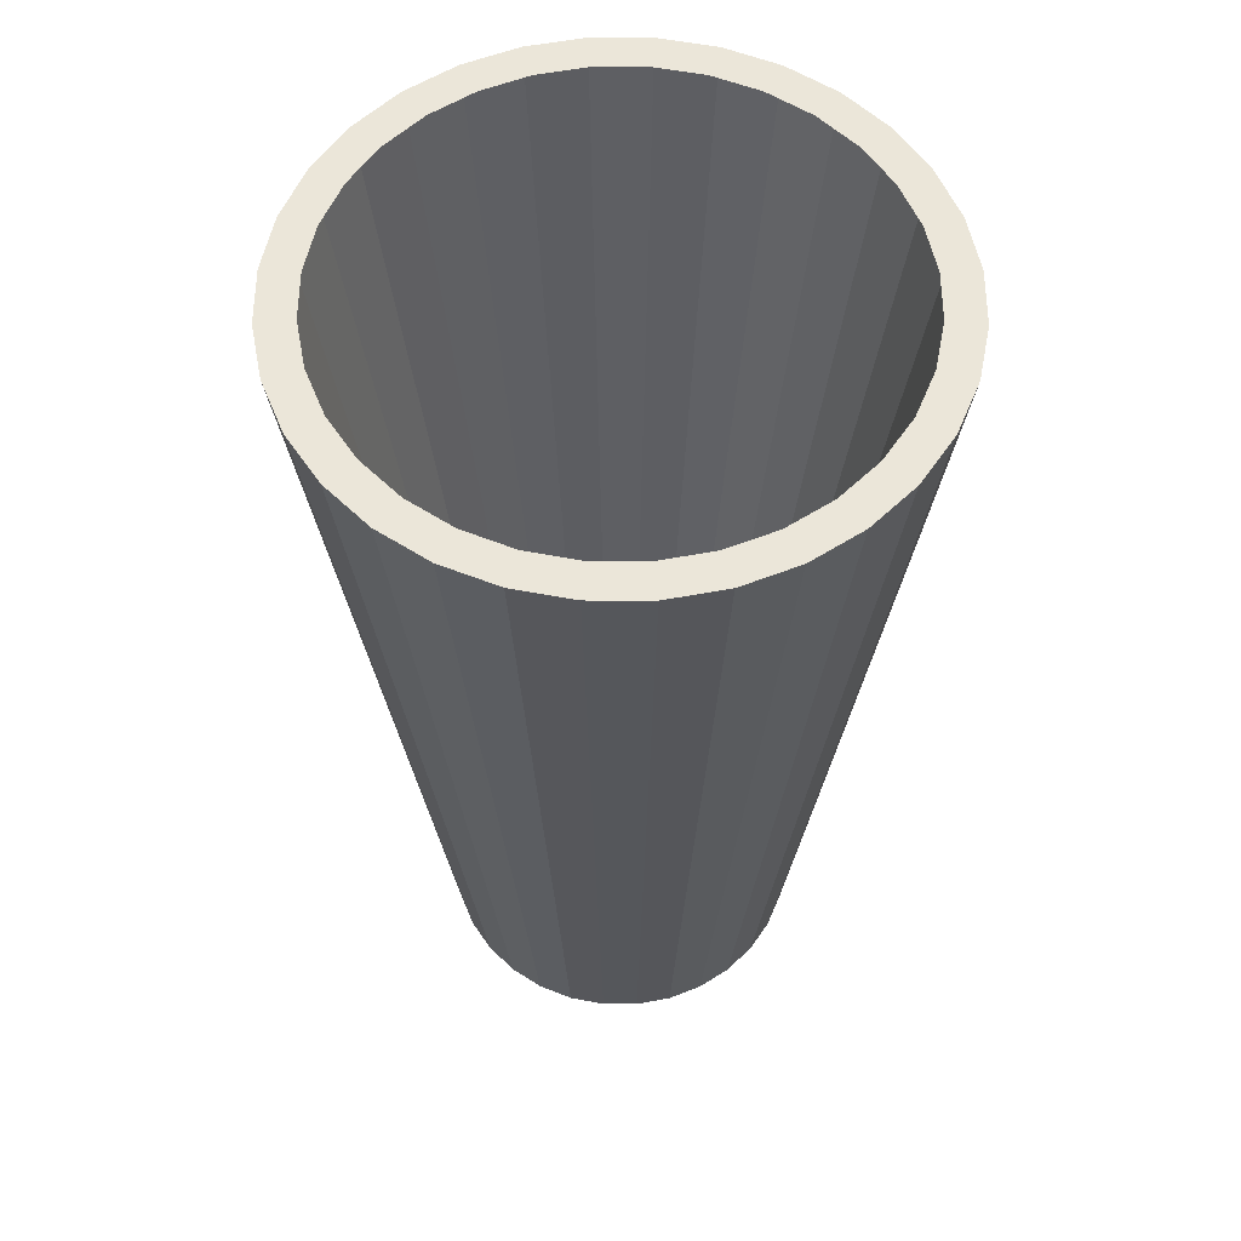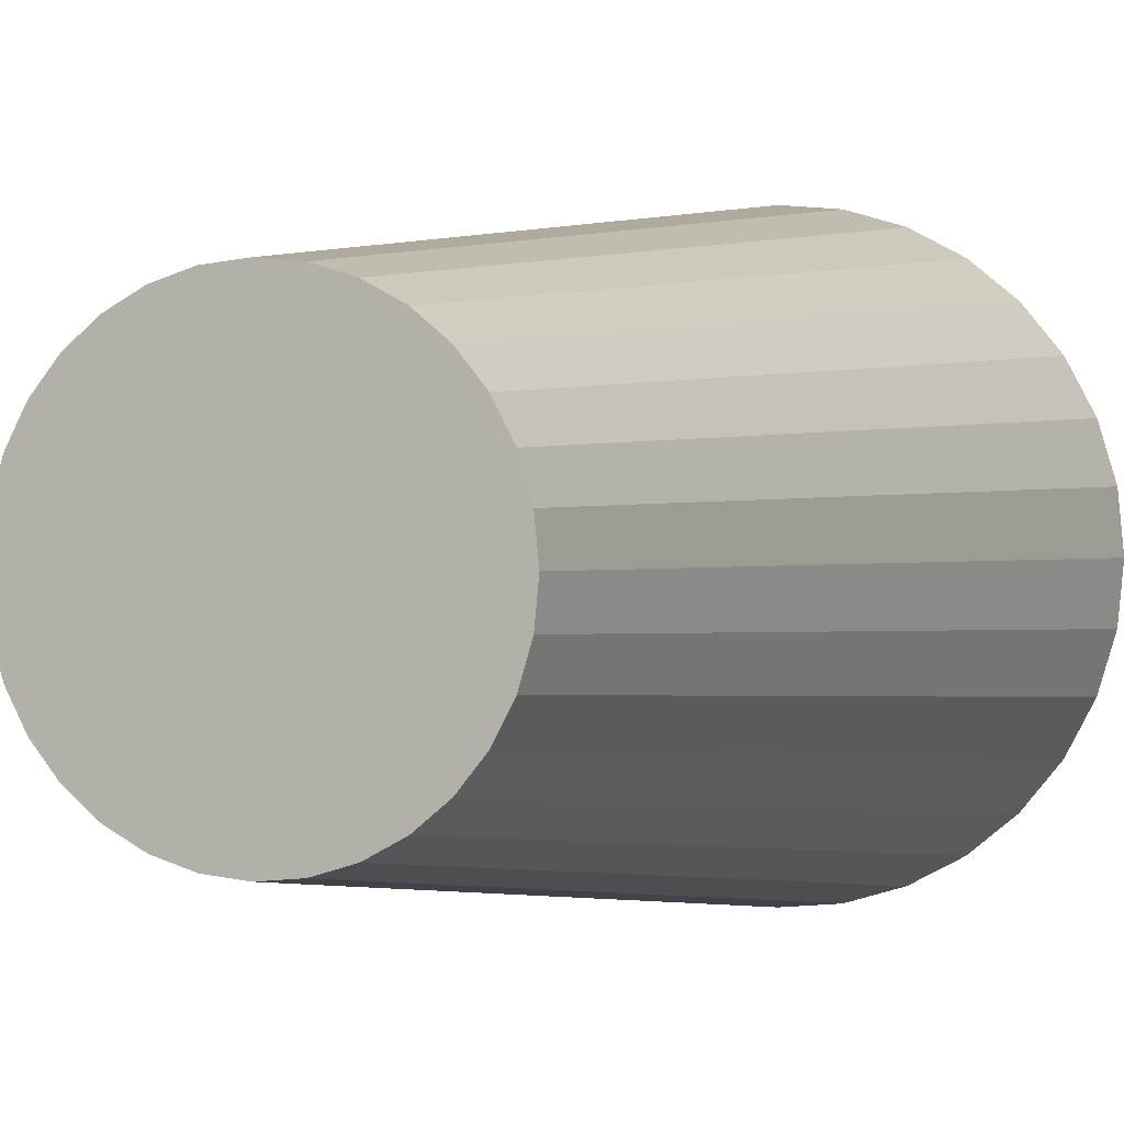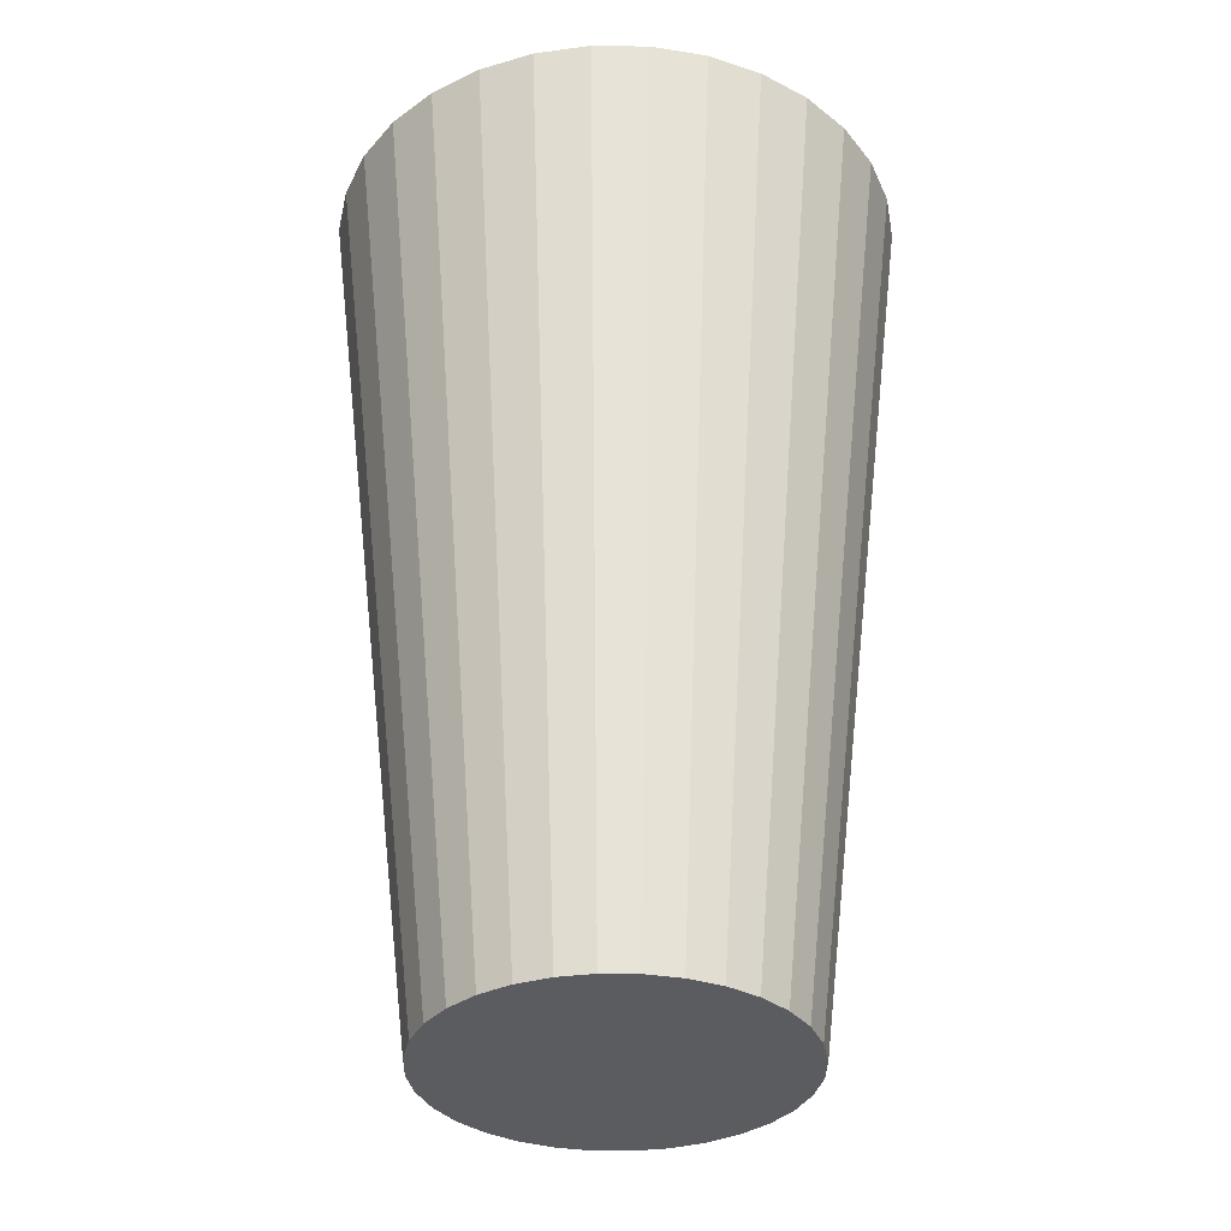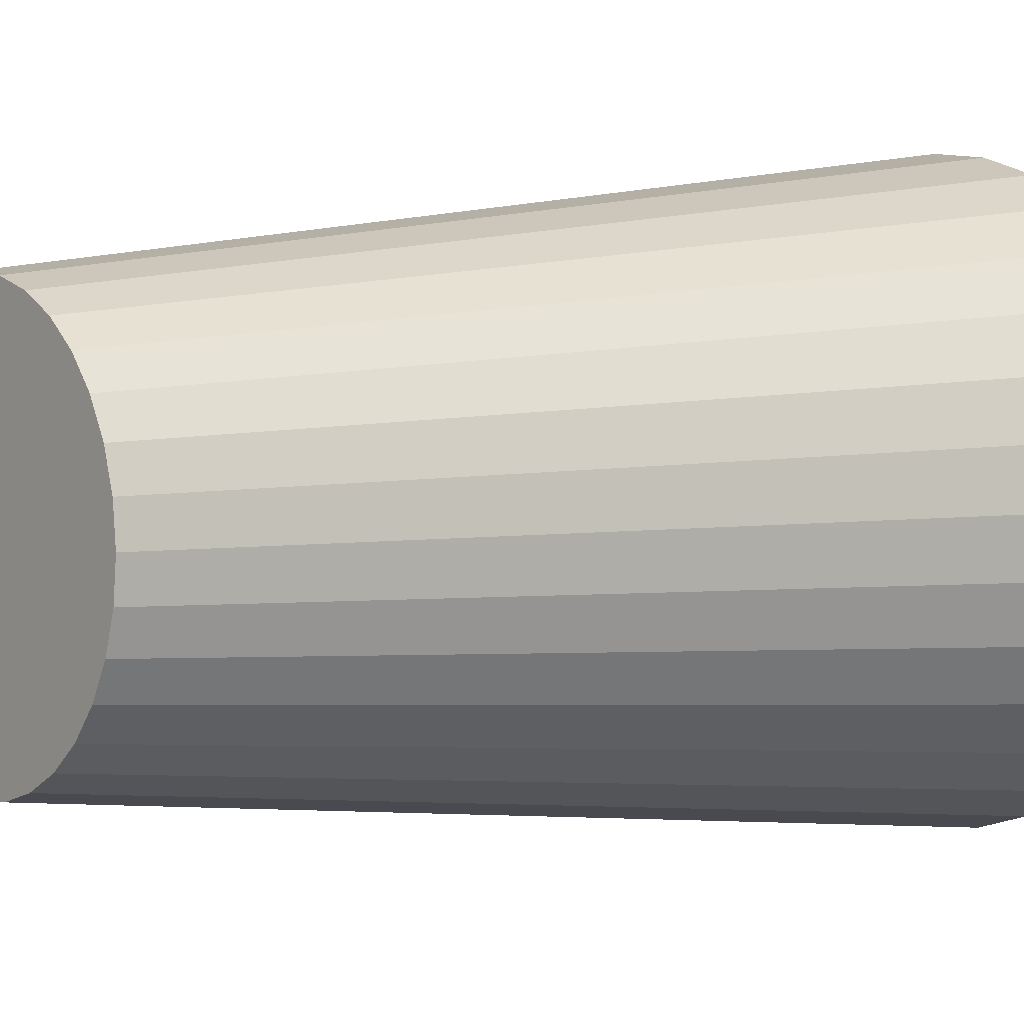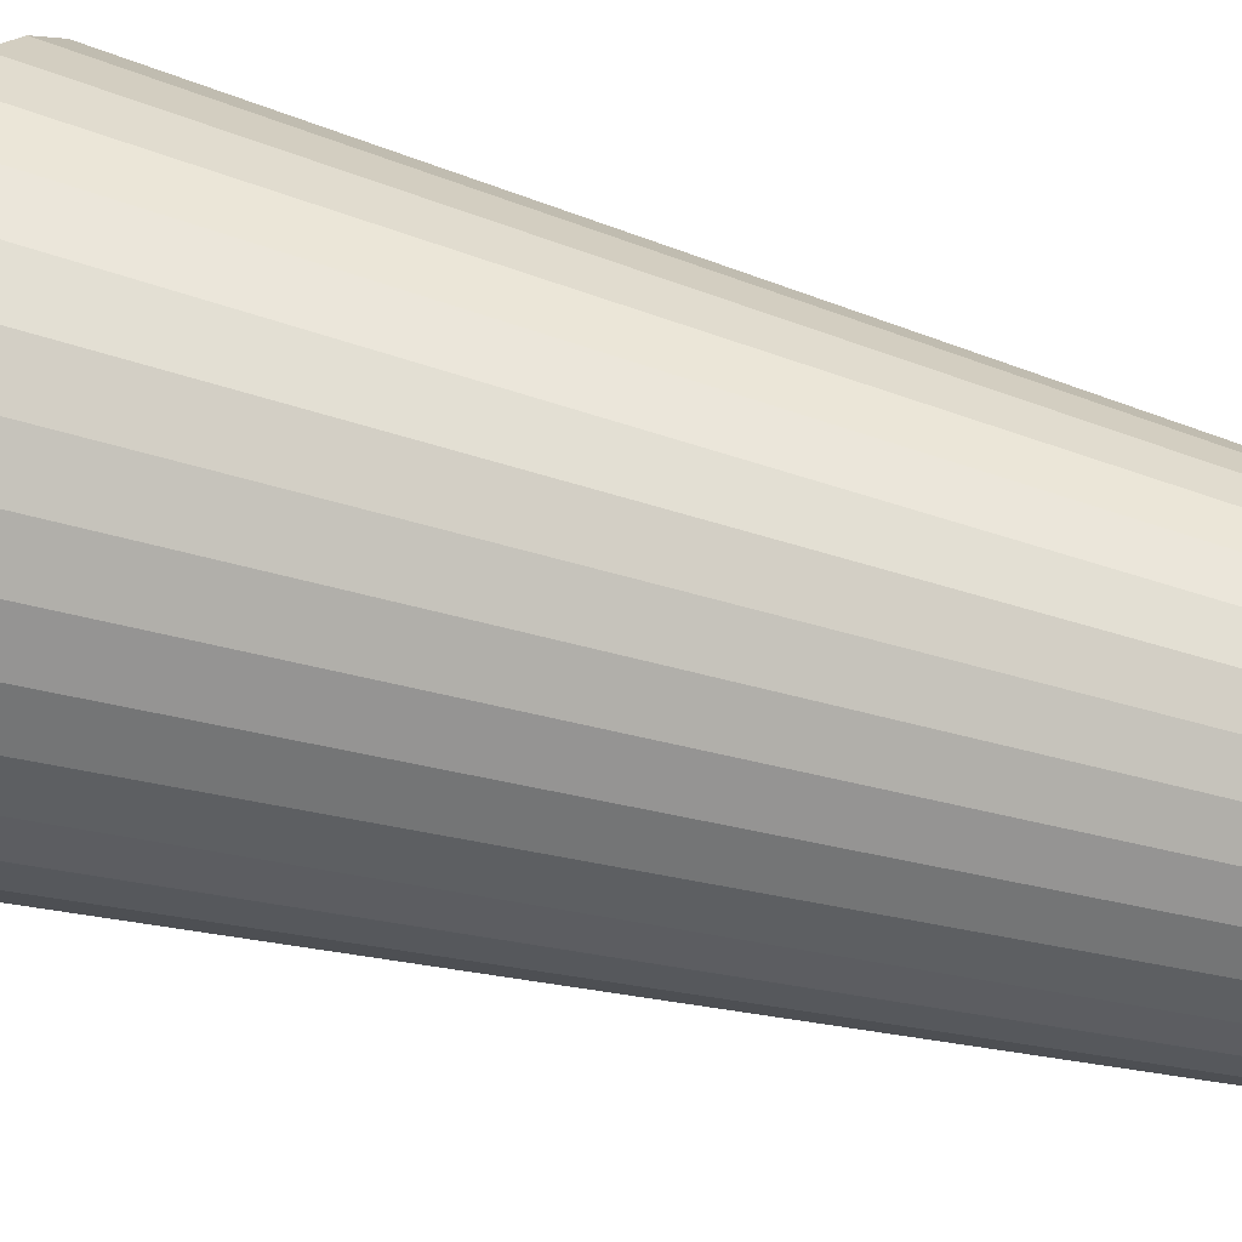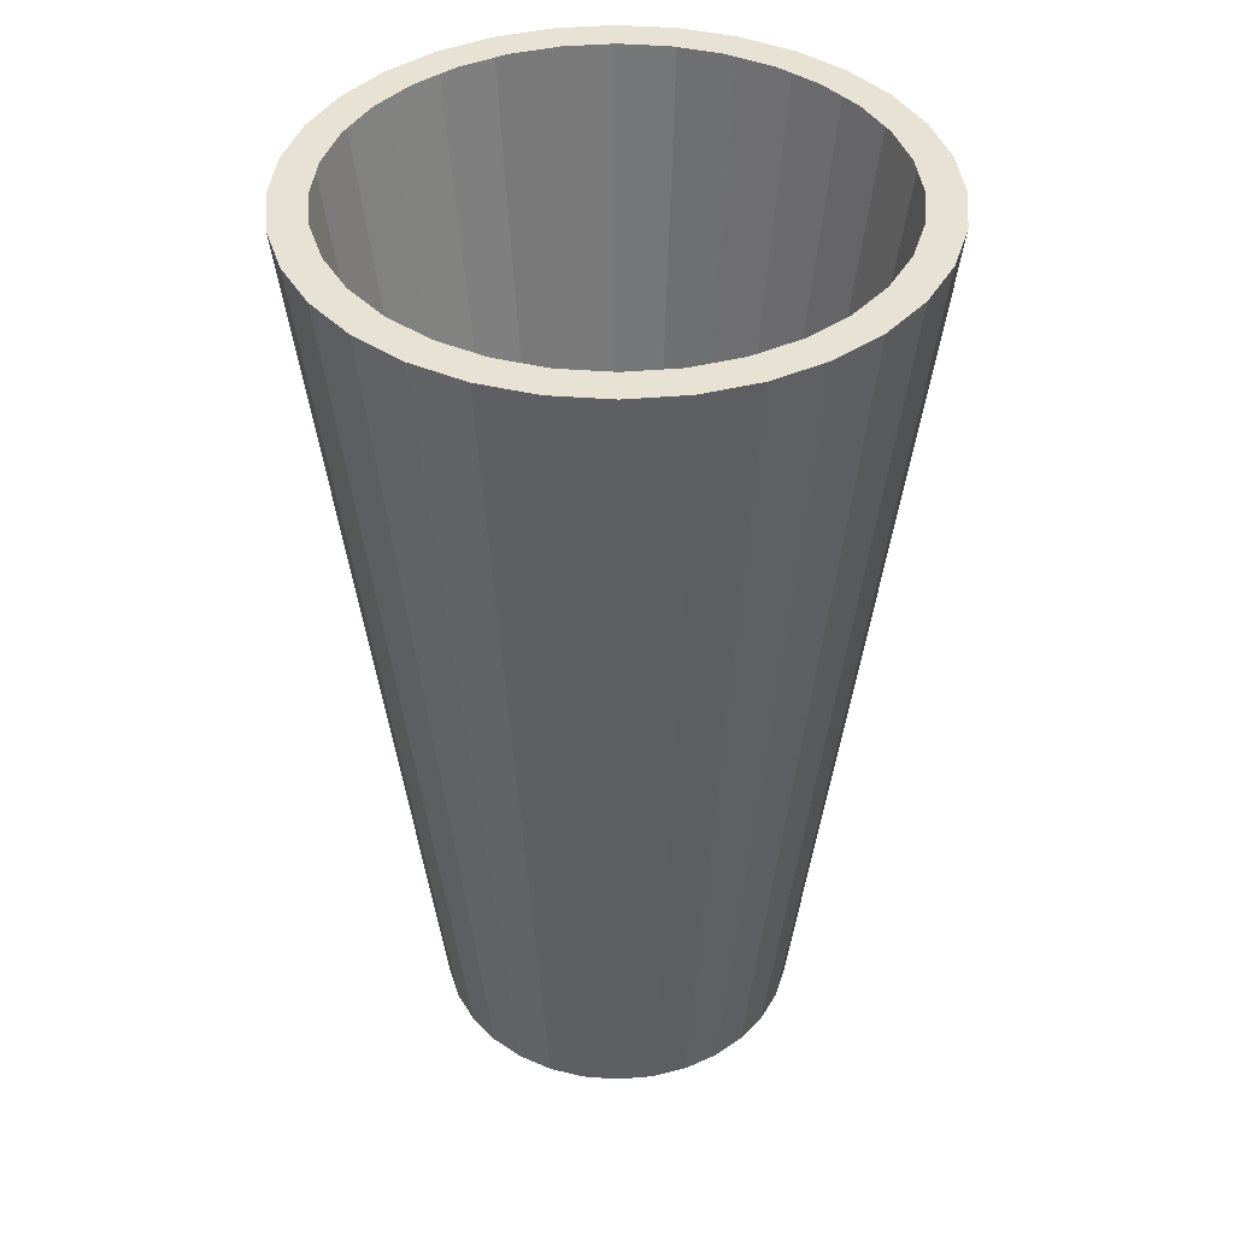
<metadata>
{"format":"obj","ext":"obj","renderer":"f3d","projection":"perspective","resolution":1024,"background":"white","views":[{"elev":56.6,"azim":-50.5,"up":"+Y"},{"elev":0.6,"azim":22.6,"up":"+Z"},{"elev":-34.4,"azim":-107.9,"up":"+Y"},{"elev":3.4,"azim":51.3,"up":"+Z"},{"elev":36.4,"azim":-67.6,"up":"+Z"},{"elev":40.9,"azim":11.0,"up":"+Y"}]}
</metadata>
<code>
o orange_cup_Cylinder
v 0 0.06 -0.0375
v -0 -0.06 -0.02322
v -0.007316 0.06 -0.03678
v -0.004531 -0.06 -0.02278
v -0.01435 0.06 -0.03465
v -0.008887 -0.06 -0.02145
v -0.02083 0.06 -0.03118
v -0.0129 -0.06 -0.01931
v -0.02652 0.06 -0.02652
v -0.01642 -0.06 -0.01642
v -0.03118 0.06 -0.02083
v -0.01931 -0.06 -0.0129
v -0.03465 0.06 -0.01435
v -0.02145 -0.06 -0.008887
v -0.03678 0.06 -0.007316
v -0.02278 -0.06 -0.004531
v -0.0375 0.06 -0
v -0.02322 -0.06 -0
v -0.03678 0.06 0.007316
v -0.02278 -0.06 0.004531
v -0.03465 0.06 0.01435
v -0.02145 -0.06 0.008887
v -0.03118 0.06 0.02083
v -0.01931 -0.06 0.0129
v -0.02652 0.06 0.02652
v -0.01642 -0.06 0.01642
v -0.02083 0.06 0.03118
v -0.0129 -0.06 0.01931
v -0.01435 0.06 0.03465
v -0.008887 -0.06 0.02145
v -0.007316 0.06 0.03678
v -0.004531 -0.06 0.02278
v 0 0.06 0.0375
v 0 -0.06 0.02322
v 0.007316 0.06 0.03678
v 0.004531 -0.06 0.02278
v 0.01435 0.06 0.03465
v 0.008887 -0.06 0.02145
v 0.02083 0.06 0.03118
v 0.0129 -0.06 0.01931
v 0.02652 0.06 0.02652
v 0.01642 -0.06 0.01642
v 0.03118 0.06 0.02083
v 0.01931 -0.06 0.0129
v 0.03465 0.06 0.01435
v 0.02145 -0.06 0.008887
v 0.03678 0.06 0.007316
v 0.02278 -0.06 0.004531
v 0.0375 0.06 -0
v 0.02322 -0.06 -0
v 0.03678 0.06 -0.007316
v 0.02278 -0.06 -0.004531
v 0.03465 0.06 -0.01435
v 0.02145 -0.06 -0.008887
v 0.03118 0.06 -0.02083
v 0.01931 -0.06 -0.0129
v 0.02652 0.06 -0.02652
v 0.01642 -0.06 -0.01642
v 0.02083 0.06 -0.03118
v 0.0129 -0.06 -0.01931
v 0.01435 0.06 -0.03465
v 0.008887 -0.06 -0.02145
v 0.007316 0.06 -0.03678
v 0.004531 -0.06 -0.02278
v 5.4e-05 0.06 -0.03297
v -0.006356 0.06 -0.03235
v -0.01253 0.06 -0.0305
v -0.01822 0.06 -0.02748
v -0.02322 0.06 -0.02341
v -0.02734 0.06 -0.01843
v -0.03041 0.06 -0.01274
v -0.03231 0.06 -0.006564
v -0.03297 0.06 -0.000125
v -0.03236 0.06 0.006323
v -0.0305 0.06 0.01253
v -0.02746 0.06 0.01826
v -0.02335 0.06 0.02328
v -0.01834 0.06 0.0274
v -0.01262 0.06 0.03046
v -0.006407 0.06 0.03234
v 5.1e-05 0.06 0.03297
v 0.006505 0.06 0.03232
v 0.01271 0.06 0.03043
v 0.01841 0.06 0.02735
v 0.0234 0.06 0.02323
v 0.02749 0.06 0.01821
v 0.03052 0.06 0.01249
v 0.03237 0.06 0.0063
v 0.03297 0.06 -0.000128
v 0.03232 0.06 -0.006547
v 0.03043 0.06 -0.01271
v 0.02737 0.06 -0.01838
v 0.02328 0.06 -0.02335
v 0.01829 0.06 -0.02743
v 0.01262 0.06 -0.03046
v 0.006459 0.06 -0.03233
v -0 -0.05023 -0.02141
v -0.004177 -0.05023 -0.021
v -0.008193 -0.05023 -0.01978
v -0.01189 -0.05023 -0.0178
v -0.01514 -0.05023 -0.01514
v -0.0178 -0.05023 -0.01189
v -0.01978 -0.05023 -0.008193
v -0.021 -0.05023 -0.004177
v -0.02141 -0.05023 -0
v -0.021 -0.05023 0.004177
v -0.01978 -0.05023 0.008193
v -0.0178 -0.05023 0.01189
v -0.01514 -0.05023 0.01514
v -0.01189 -0.05023 0.0178
v -0.008193 -0.05023 0.01978
v -0.004177 -0.05023 0.021
v 0 -0.05023 0.02141
v 0.004177 -0.05023 0.021
v 0.008193 -0.05023 0.01978
v 0.01189 -0.05023 0.0178
v 0.01514 -0.05023 0.01514
v 0.0178 -0.05023 0.01189
v 0.01978 -0.05023 0.008193
v 0.021 -0.05023 0.004177
v 0.02141 -0.05023 -0
v 0.021 -0.05023 -0.004177
v 0.01978 -0.05023 -0.008193
v 0.0178 -0.05023 -0.01189
v 0.01514 -0.05023 -0.01514
v 0.01189 -0.05023 -0.0178
v 0.008193 -0.05023 -0.01978
v 0.004176 -0.05023 -0.021
f 5 7 100 99
f 23 25 109 108
f 41 43 118 117
f 59 61 127 126
f 15 17 105 104
f 33 35 114 113
f 51 53 123 122
f 7 9 101 100
f 25 27 110 109
f 43 45 119 118
f 17 19 106 105
f 35 37 115 114
f 53 55 124 123
f 9 11 102 101
f 27 29 111 110
f 45 47 120 119
f 1 3 98 97
f 63 1 97 128
f 19 21 107 106
f 37 39 116 115
f 55 57 125 124
f 11 13 103 102
f 29 31 112 111
f 47 49 121 120
f 3 5 99 98
f 21 23 108 107
f 39 41 117 116
f 57 59 126 125
f 13 15 104 103
f 31 33 113 112
f 49 51 122 121
f 4 2 64 62 60 58 56 54 52 50 48 46 44 42 40 38 36 34 32 30 28 26 24 22 20 18 16 14 12 10 8 6
f 1 2 4 3
f 3 4 6 5
f 5 6 8 7
f 7 8 10 9
f 9 10 12 11
f 11 12 14 13
f 13 14 16 15
f 15 16 18 17
f 17 18 20 19
f 19 20 22 21
f 21 22 24 23
f 23 24 26 25
f 25 26 28 27
f 27 28 30 29
f 29 30 32 31
f 31 32 34 33
f 33 34 36 35
f 35 36 38 37
f 37 38 40 39
f 39 40 42 41
f 41 42 44 43
f 43 44 46 45
f 45 46 48 47
f 47 48 50 49
f 49 50 52 51
f 51 52 54 53
f 53 54 56 55
f 55 56 58 57
f 57 58 60 59
f 59 60 62 61
f 61 62 64 63
f 63 64 2 1
f 21 23 76 75
f 49 51 90 89
f 23 25 77 76
f 51 53 91 90
f 25 27 78 77
f 53 55 92 91
f 27 29 79 78
f 1 3 66 65
f 55 57 93 92
f 29 31 80 79
f 3 5 67 66
f 57 59 94 93
f 31 33 81 80
f 5 7 68 67
f 59 61 95 94
f 33 35 82 81
f 7 9 69 68
f 35 37 83 82
f 9 11 70 69
f 61 63 96 95
f 37 39 84 83
f 11 13 71 70
f 63 1 65 96
f 39 41 85 84
f 13 15 72 71
f 41 43 86 85
f 15 17 73 72
f 43 45 87 86
f 17 19 74 73
f 45 47 88 87
f 19 21 75 74
f 47 49 89 88
f 97 98 99 100 101 102 103 104 105 106 107 108 109 110 111 112 113 114 115 116 117 118 119 120 121 122 123 124 125 126 127 128
f 61 63 128 127

</code>
